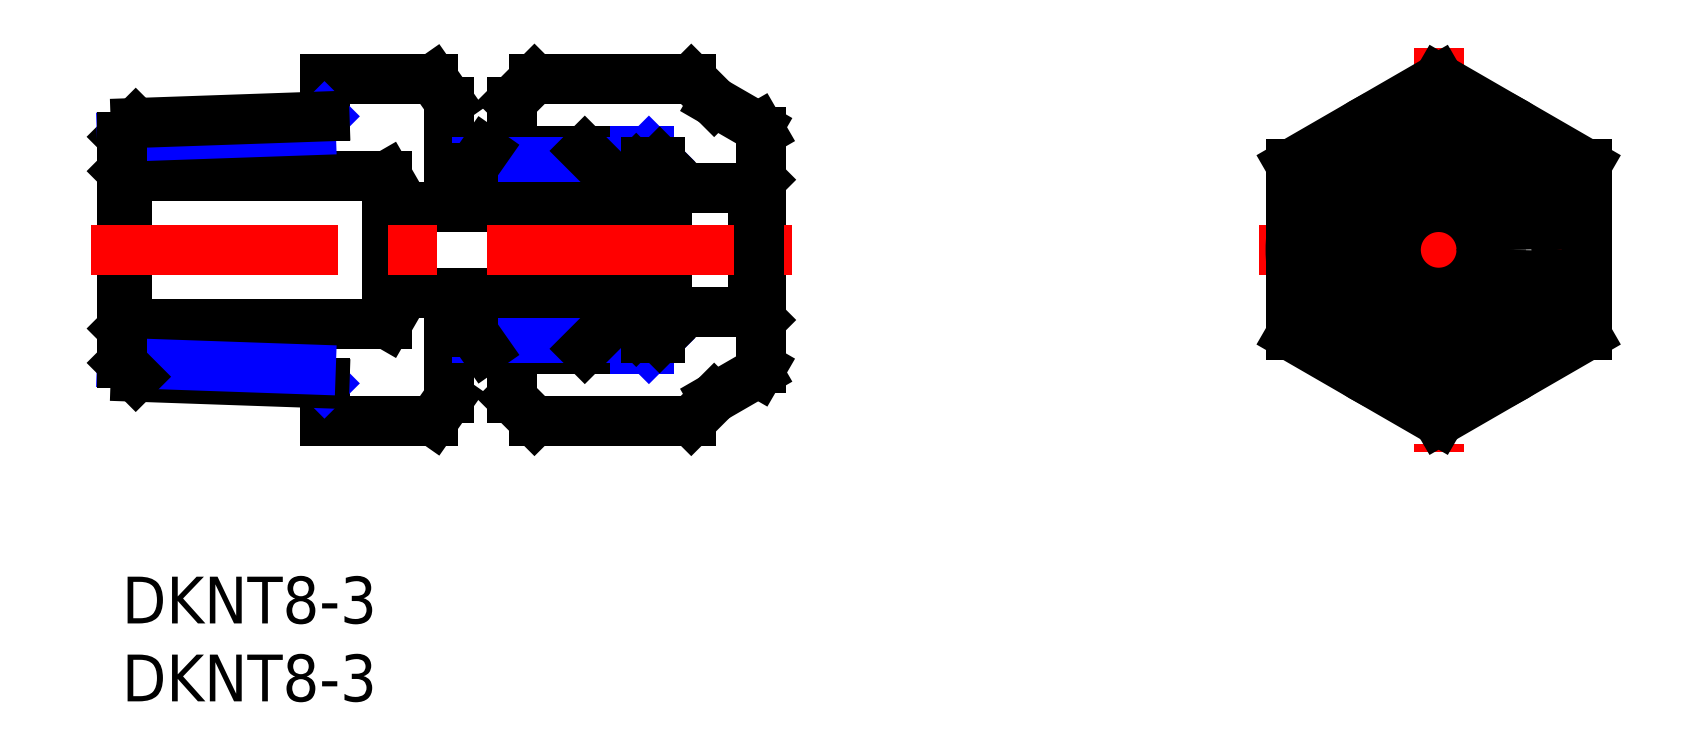
<metadata>
{"format":"dxf","ext":"dxf","renderer":"ezdxf+matplotlib","layout":"modelspace","background":"white","min_lineweight":24,"dpi":150}
</metadata>
<code>
0
SECTION
2
ENTITIES
0
INSERT
8
MSM_CONTINUOUS
2
*U2
10
0
20
0
30
0
0
INSERT
8
MSM_CONTINUOUS
2
*U3
10
0
20
0
30
0
0
LINE
8
MSM_CONTINUOUS
10
26.47
20
10
30
0
11
36.53
21
10
31
0
0
LINE
8
MSM_CONTINUOUS
10
26.47
20
31.94
30
0
11
36.53
21
31.94
31
0
0
LINE
8
MSM_CONTINUOUS
10
25
20
30.47
30
0
11
25
21
27.32
31
0
0
LINE
8
MSM_CONTINUOUS
10
25
20
11.47
30
0
11
26.47
21
10
31
0
0
LINE
8
MSM_CONTINUOUS
10
25
20
30.47
30
0
11
26.47
21
31.94
31
0
0
LINE
8
MSM_CONTINUOUS
10
38
20
30.47
30
0
11
36.53
21
31.94
31
0
0
LINE
8
MSM_CONTINUOUS
10
38
20
11.47
30
0
11
36.53
21
10
31
0
0
LINE
8
MSM_CONTINUOUS
10
41
20
28.54
30
0
11
41
21
13.4
31
0
0
LINE
8
MSM_CONTINUOUS
10
38
20
11.47
30
0
11
40.83
21
13.1
31
0
0
LINE
8
MSM_CONTINUOUS
10
41
20
13.4
30
0
11
40.83
21
13.1
31
0
0
LINE
8
MSM_CONTINUOUS
10
38
20
30.47
30
0
11
40.83
21
28.84
31
0
0
LINE
8
MSM_CONTINUOUS
10
41
20
28.54
30
0
11
40.83
21
28.84
31
0
0
LINE
8
MSM_NARROW
10
25
20
14.62
30
0
11
33.81
21
14.62
31
0
0
LINE
8
MSM_NARROW
10
25
20
27.32
30
0
11
33.81
21
27.32
31
0
0
LINE
8
MSM_NARROW
10
33.81
20
27.32
30
0
11
34.5
21
26.63
31
0
0
LINE
8
MSM_NARROW
10
33.81
20
14.62
30
0
11
34.5
21
15.31
31
0
0
LINE
8
MSM_CONTINUOUS
10
40.5
20
16.97
30
0
11
40.5
21
24.97
31
0
0
LINE
8
MSM_CONTINUOUS
10
25.69
20
15.31
30
0
11
34.5
21
15.31
31
0
0
LINE
8
MSM_CONTINUOUS
10
25.69
20
26.63
30
0
11
34.5
21
26.63
31
0
0
LINE
8
MSM_DASHED
10
25
20
27.32
30
0
11
25.69
21
26.63
31
0
0
LINE
8
MSM_DASHED
10
25
20
14.62
30
0
11
25.69
21
15.31
31
0
0
LINE
8
MSM_CONTINUOUS
10
34.5
20
15.31
30
0
11
35.87
21
16.68
31
0
0
LINE
8
MSM_CONTINUOUS
10
34.5
20
26.63
30
0
11
35.87
21
25.26
31
0
0
LINE
8
MSM_CONTINUOUS
10
41
20
16.47
30
0
11
40.5
21
16.97
31
0
0
LINE
8
MSM_CONTINUOUS
10
41
20
25.47
30
0
11
40.5
21
24.97
31
0
0
LINE
8
MSM_CONTINUOUS
10
25
20
11.47
30
0
11
25
21
14.62
31
0
0
LINE
8
MSM_CONTINUOUS
10
13
20
31.94
30
0
11
13
21
29.53
31
0
0
LINE
8
MSM_CONTINUOUS
10
13
20
12.41
30
0
11
13
21
10
31
0
0
LINE
8
MSM_CONTINUOUS
10
19.97
20
31.94
30
0
11
13
21
31.94
31
0
0
LINE
8
MSM_CONTINUOUS
10
21
20
30.47
30
0
11
21
21
26.22
31
0
0
LINE
8
MSM_CONTINUOUS
10
21
20
15.72
30
0
11
21
21
11.47
31
0
0
LINE
8
MSM_CONTINUOUS
10
21
20
30.47
30
0
11
19.97
21
31.94
31
0
0
LINE
8
MSM_CONTINUOUS
10
19.97
20
10
30
0
11
13
21
10
31
0
0
LINE
8
MSM_CONTINUOUS
10
21
20
11.47
30
0
11
19.97
21
10
31
0
0
LINE
8
MSM_NARROW
10
12.12
20
28.65
30
0
11
13
21
29.53
31
0
0
LINE
8
MSM_NARROW
10
12.12
20
13.29
30
0
11
13
21
12.41
31
0
0
LINE
8
MSM_CONTINUOUS
10
35
20
24.22
30
0
11
35
21
17.72
31
0
0
LINE
8
MSM_CONTINUOUS
10
30.8
20
26.22
30
0
11
33
21
26.22
31
0
0
LINE
8
MSM_CONTINUOUS
10
30.8
20
15.72
30
0
11
33
21
15.72
31
0
0
LINE
8
MSM_CONTINUOUS
10
23.27
20
27.32
30
0
11
29.7
21
27.32
31
0
0
LINE
8
MSM_CONTINUOUS
10
35
20
24.22
30
0
11
33
21
26.22
31
0
0
LINE
8
MSM_CONTINUOUS
10
35
20
17.72
30
0
11
33
21
15.72
31
0
0
LINE
8
MSM_NARROW
10
22.79
20
26.63
30
0
11
30.39
21
26.63
31
0
0
LINE
8
MSM_CONTINUOUS
10
23.27
20
14.62
30
0
11
29.7
21
14.62
31
0
0
LINE
8
MSM_NARROW
10
22.79
20
15.31
30
0
11
30.39
21
15.31
31
0
0
LINE
8
MSM_CONTINUOUS
10
29.7
20
27.32
30
0
11
30.8
21
26.22
31
0
0
LINE
8
MSM_CONTINUOUS
10
22.5
20
26.22
30
0
11
23.27
21
27.32
31
0
0
LINE
8
MSM_CONTINUOUS
10
29.7
20
14.62
30
0
11
30.8
21
15.72
31
0
0
LINE
8
MSM_CONTINUOUS
10
22.5
20
15.72
30
0
11
23.27
21
14.62
31
0
0
LINE
8
MSM_CONTINUOUS
10
22.5
20
26.22
30
0
11
21
21
26.22
31
0
0
LINE
8
MSM_CONTINUOUS
10
22.5
20
15.72
30
0
11
21
21
15.72
31
0
0
LINE
8
MSM_CONTINUOUS
10
35
20
23.72
30
0
11
18.15
21
23.72
31
0
0
LINE
8
MSM_CONTINUOUS
10
35
20
18.22
30
0
11
18.15
21
18.22
31
0
0
LINE
8
MSM_CONTINUOUS
10
17
20
25.72
30
0
11
17
21
16.22
31
0
0
LINE
8
MSM_CONTINUOUS
10
18.15
20
23.72
30
0
11
18.15
21
18.22
31
0
0
LINE
8
MSM_CONTINUOUS
10
17
20
25.72
30
0
11
18.15
21
23.72
31
0
0
LINE
8
MSM_CONTINUOUS
10
17
20
16.22
30
0
11
18.15
21
18.22
31
0
0
LINE
8
MSM_CONTINUOUS
10
0.3
20
25.72
30
0
11
0.3
21
16.22
31
0
0
LINE
8
MSM_CONTINUOUS
10
17
20
25.72
30
0
11
0.3
21
25.72
31
0
0
LINE
8
MSM_CONTINUOUS
10
3.55e-14
20
26.02
30
0
11
0.3
21
25.72
31
0
0
LINE
8
MSM_CONTINUOUS
10
17
20
16.22
30
0
11
0.3
21
16.22
31
0
0
LINE
8
MSM_CONTINUOUS
10
3.55e-14
20
15.92
30
0
11
0.3
21
16.22
31
0
0
LINE
8
MSM_CONTINUOUS
10
0.887
20
29.11
30
0
11
3.6e-14
21
28.22
31
0
0
LINE
8
MSM_CONTINUOUS
10
0.887
20
12.83
30
0
11
13
21
12.41
31
0
0
LINE
8
MSM_NARROW
10
3.6e-14
20
13.72
30
0
11
12.12
21
13.29
31
0
0
LINE
8
MSM_NARROW
10
3.6e-14
20
28.22
30
0
11
12.12
21
28.65
31
0
0
LINE
8
MSM_CONTINUOUS
10
3.6e-14
20
28.22
30
0
11
3.6e-14
21
13.72
31
0
0
LINE
8
MSM_CONTINUOUS
10
0.887
20
12.83
30
0
11
3.6e-14
21
13.72
31
0
0
LINE
8
MSM_CONTINUOUS
10
0.887
20
29.11
30
0
11
13
21
29.53
31
0
0
LINE
8
MSM_CONTINUOUS
10
36.58
20
24.97
30
0
11
40.5
21
24.97
31
0
0
LINE
8
MSM_CONTINUOUS
10
36.58
20
16.97
30
0
11
40.5
21
16.97
31
0
0
ARC
8
MSM_CONTINUOUS
10
36.58
20
25.97
30
0
40
1
50
225
51
270
0
ARC
8
MSM_CONTINUOUS
10
36.58
20
15.97
30
0
40
1
50
90
51
135
0
LINE
8
MSM_CENTER
10
-2
20
20.97
30
0
11
43
21
20.97
31
0
0
LINE
8
MSM_CENTER
10
84.49
20
33.94
30
0
11
84.49
21
8
31
0
0
LINE
8
MSM_CENTER
10
72.99
20
20.97
30
0
11
95.99
21
20.97
31
0
0
CIRCLE
8
MSM_CONTINUOUS
10
84.49
20
20.97
30
0
40
9.5
0
LINE
8
MSM_CONTINUOUS
10
74.99
20
15.48
30
0
11
84.49
21
10
31
0
0
LINE
8
MSM_CONTINUOUS
10
84.49
20
10
30
0
11
93.99
21
15.48
31
0
0
LINE
8
MSM_CONTINUOUS
10
93.99
20
15.48
30
0
11
93.99
21
26.45
31
0
0
LINE
8
MSM_CONTINUOUS
10
93.99
20
26.45
30
0
11
84.49
21
31.94
31
0
0
LINE
8
MSM_CONTINUOUS
10
84.49
20
31.94
30
0
11
74.99
21
26.45
31
0
0
LINE
8
MSM_CONTINUOUS
10
74.99
20
26.45
30
0
11
74.99
21
15.48
31
0
0
CIRCLE
8
MSM_CONTINUOUS
10
84.49
20
20.97
30
0
40
4
0
CIRCLE
8
MSM_CONTINUOUS
10
84.49
20
20.97
30
0
40
3.25
0
CIRCLE
8
MSM_CONTINUOUS
10
84.49
20
20.97
30
0
40
2.75
0
CIRCLE
8
MSM_CONTINUOUS
10
84.49
20
20.97
30
0
40
7.568
0
CIRCLE
8
MSM_CONTINUOUS
10
84.49
20
20.97
30
0
40
4.5
0
ENDSEC
0
EOF

</code>
